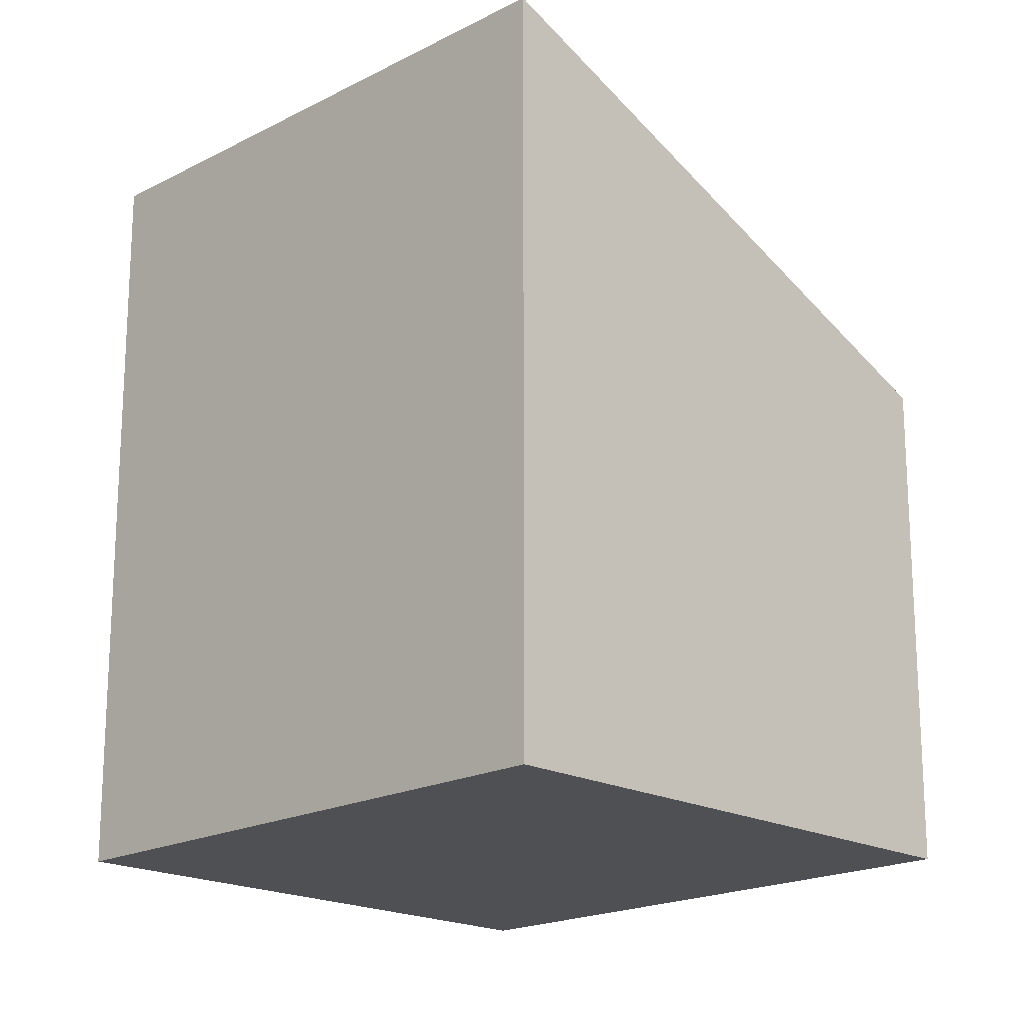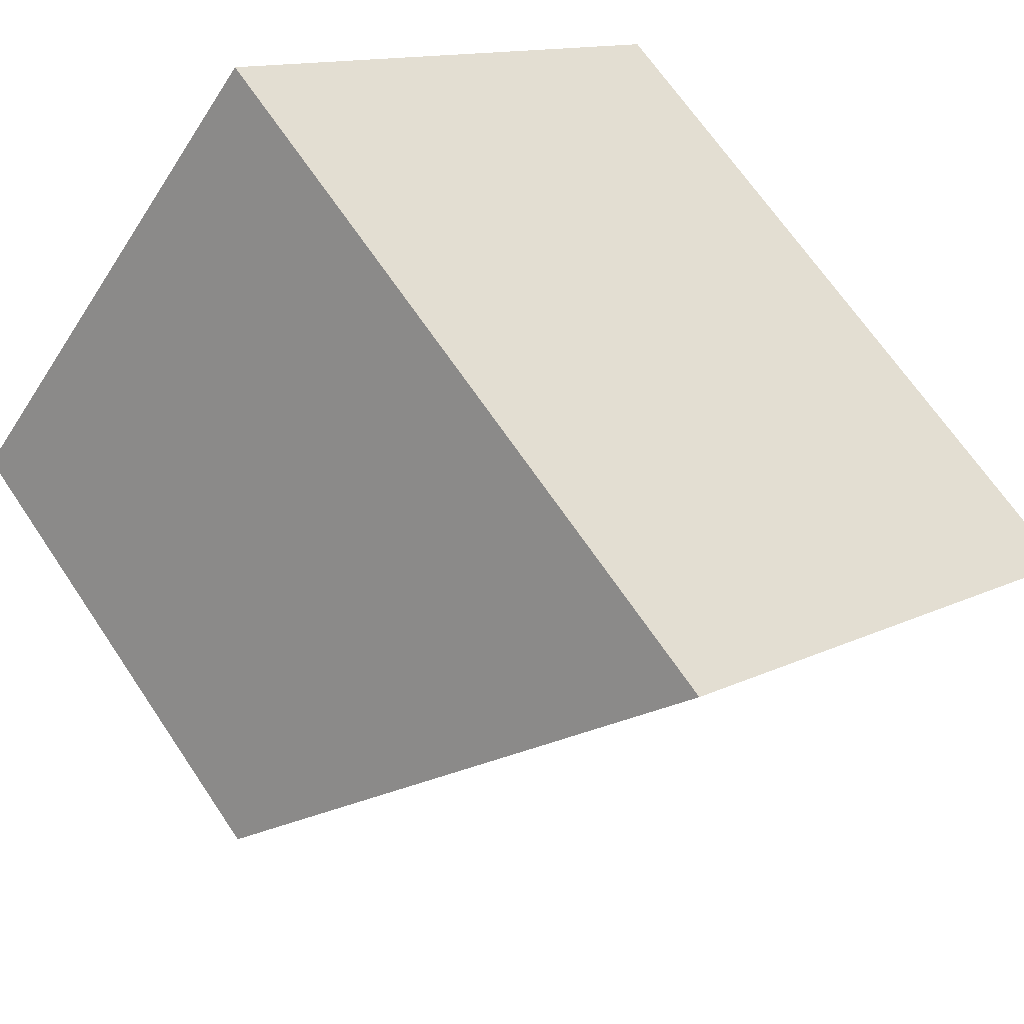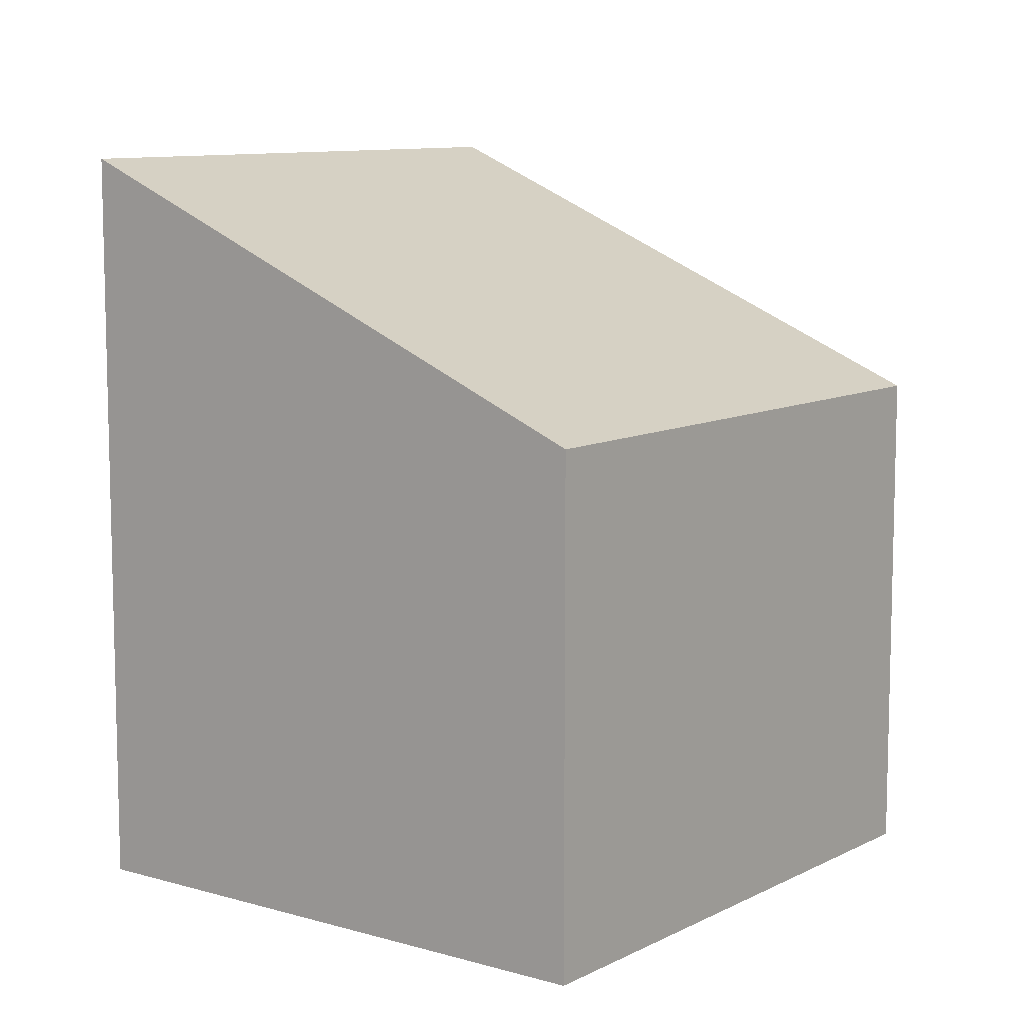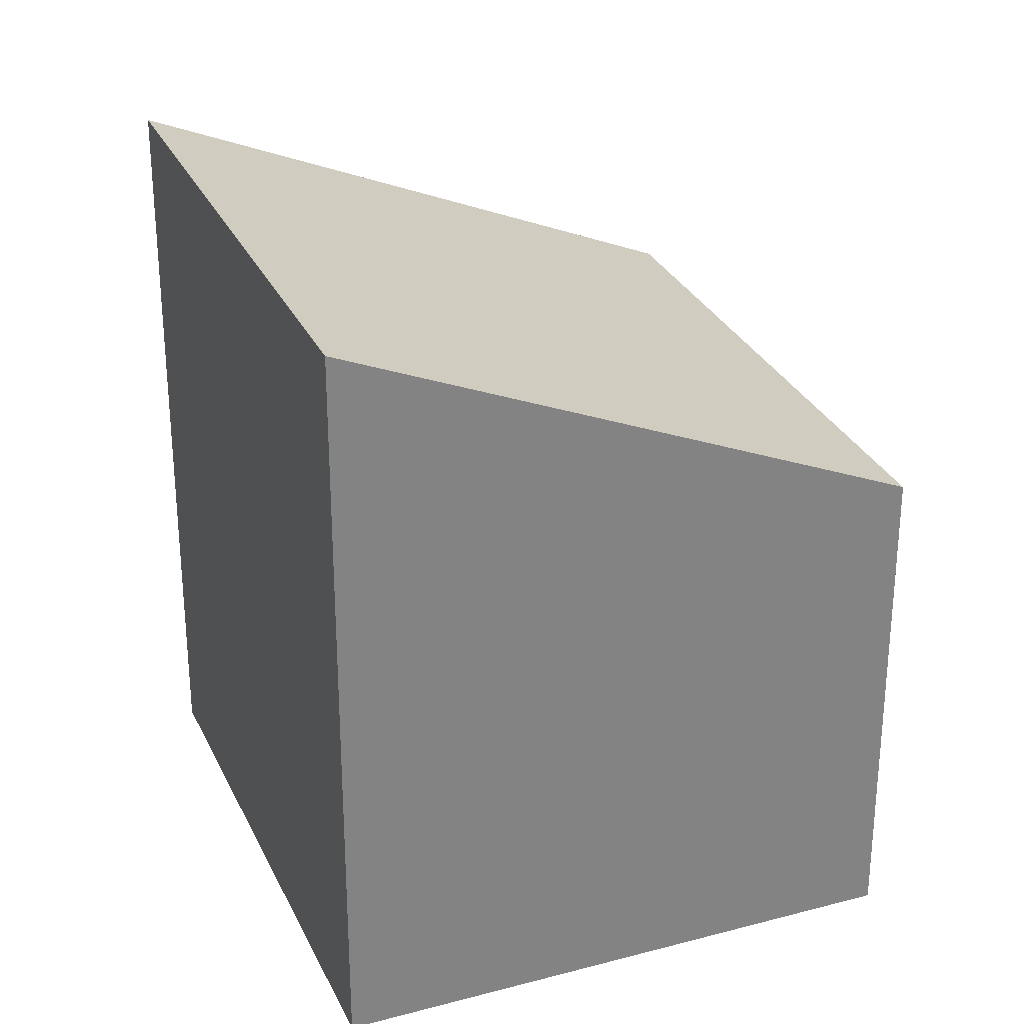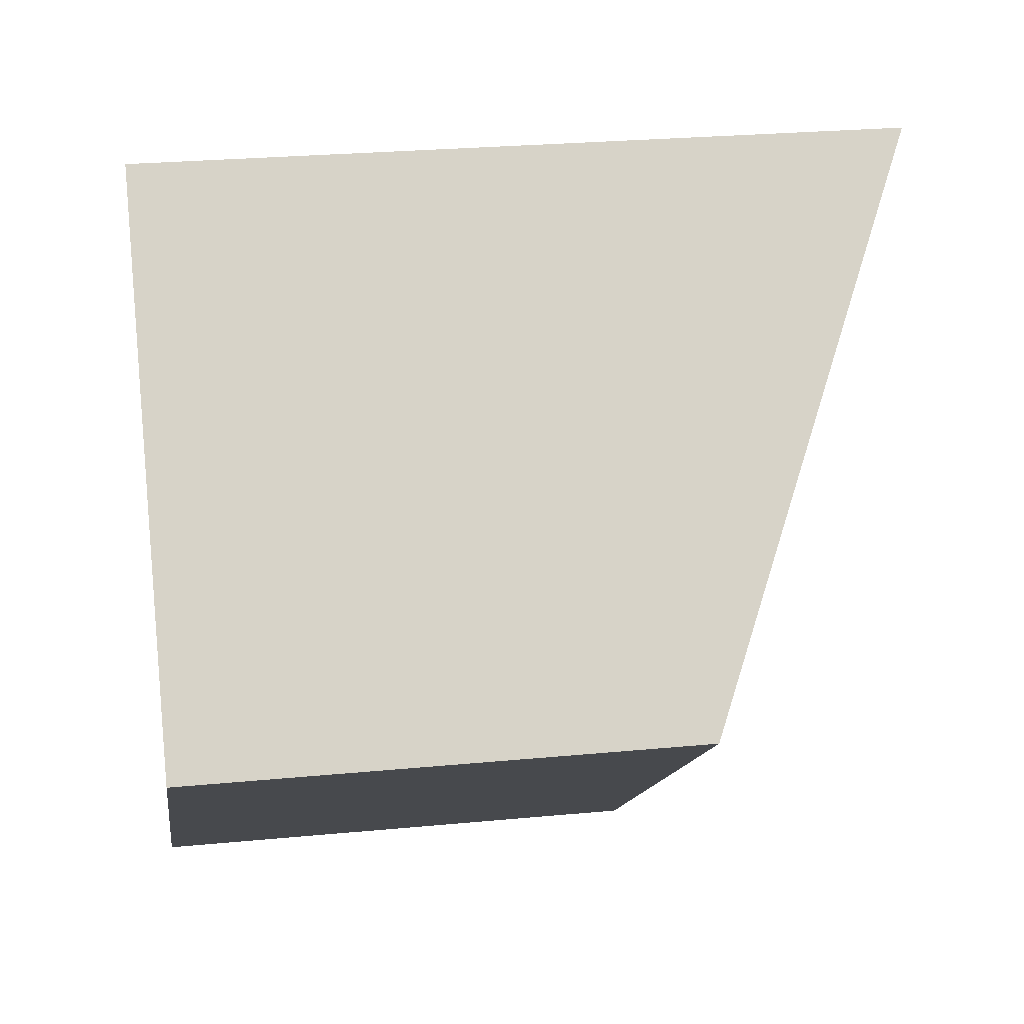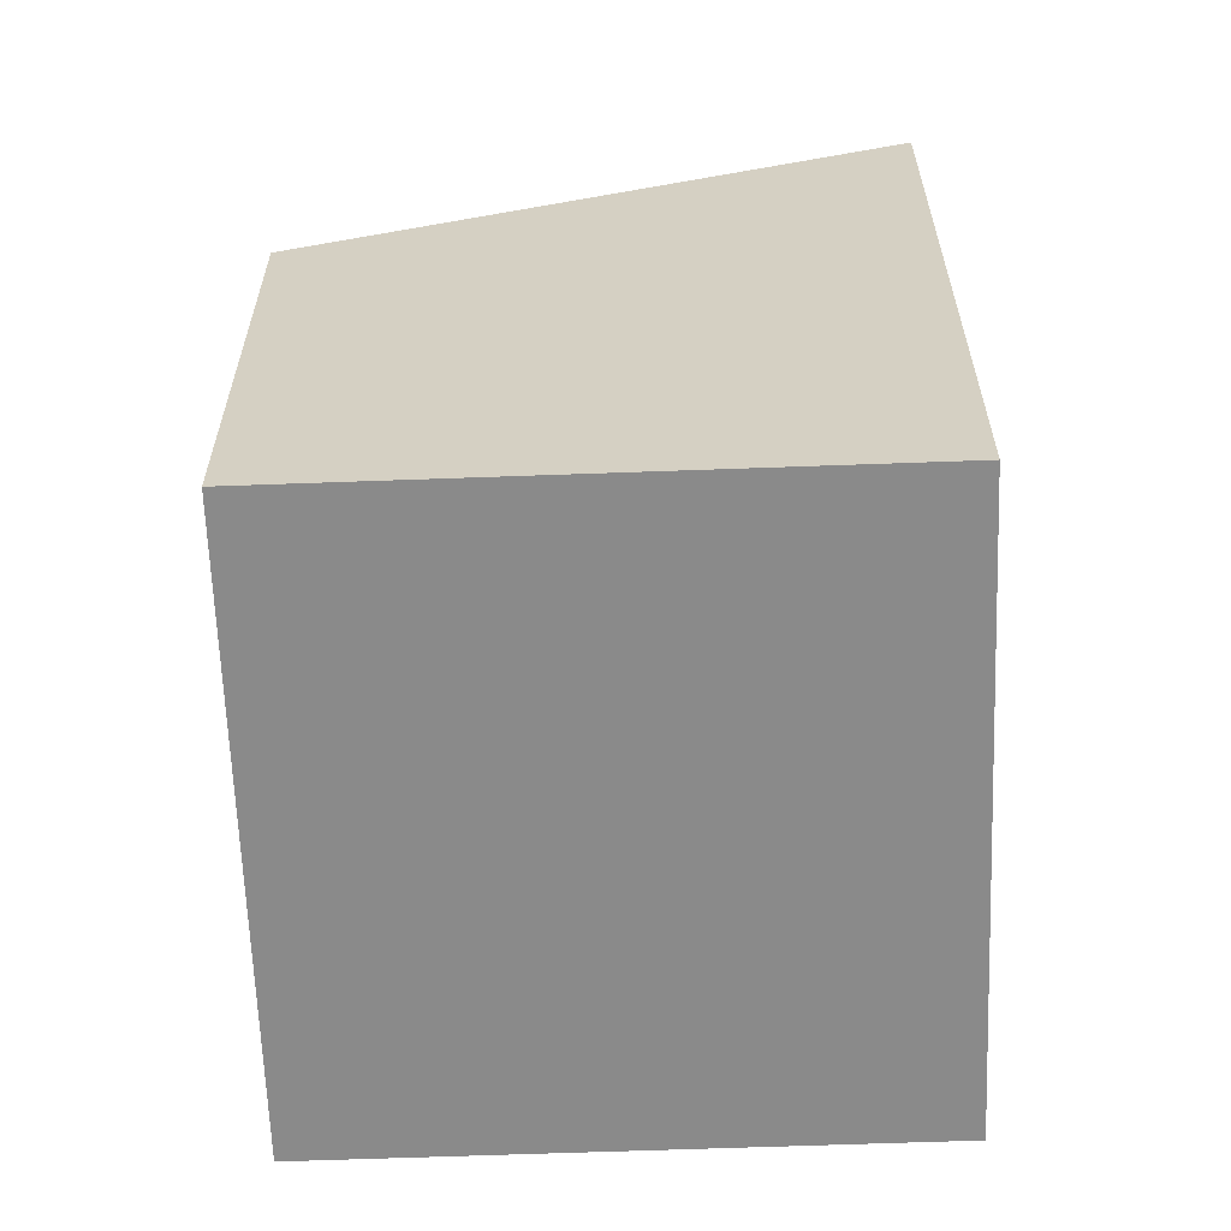
<metadata>
{"format":"obj","ext":"obj","renderer":"f3d","projection":"perspective","resolution":1024,"background":"white","views":[{"elev":-19.0,"azim":6.9,"up":"+Y"},{"elev":67.2,"azim":146.1,"up":"+Z"},{"elev":9.6,"azim":89.5,"up":"+Y"},{"elev":29.5,"azim":30.7,"up":"+Y"},{"elev":25.8,"azim":81.3,"up":"+Z"},{"elev":-63.4,"azim":-125.7,"up":"+Y"}]}
</metadata>
<code>
v  4.812 3.007 -0.693
v  4.613 3.289 -0.003
v  5.022 3.007 -0.53
v  2.145 3.007 -2.764
v  2.877 4.486 2.234
v  0 4.486 2.747e-16
v  5.022 3.245e-17 -0.53
v  2.145 1.692e-16 -2.764
v  4.812 4.243e-17 -0.693
v  0 0 0
v  2.877 -1.368e-16 2.234
v  4.613 1.837e-19 -0.003
g defaultobject
f 1 2 3
f 2 1 4
f 2 4 5
f 5 4 6
f 7 1 3
f 1 7 4
f 4 7 8
f 8 7 9
f 4 10 6
f 10 4 8
f 10 5 6
f 5 10 11
f 11 2 5
f 2 11 3
f 3 11 7
f 7 11 12
f 9 10 8
f 10 9 7
f 10 7 12
f 10 12 11

</code>
